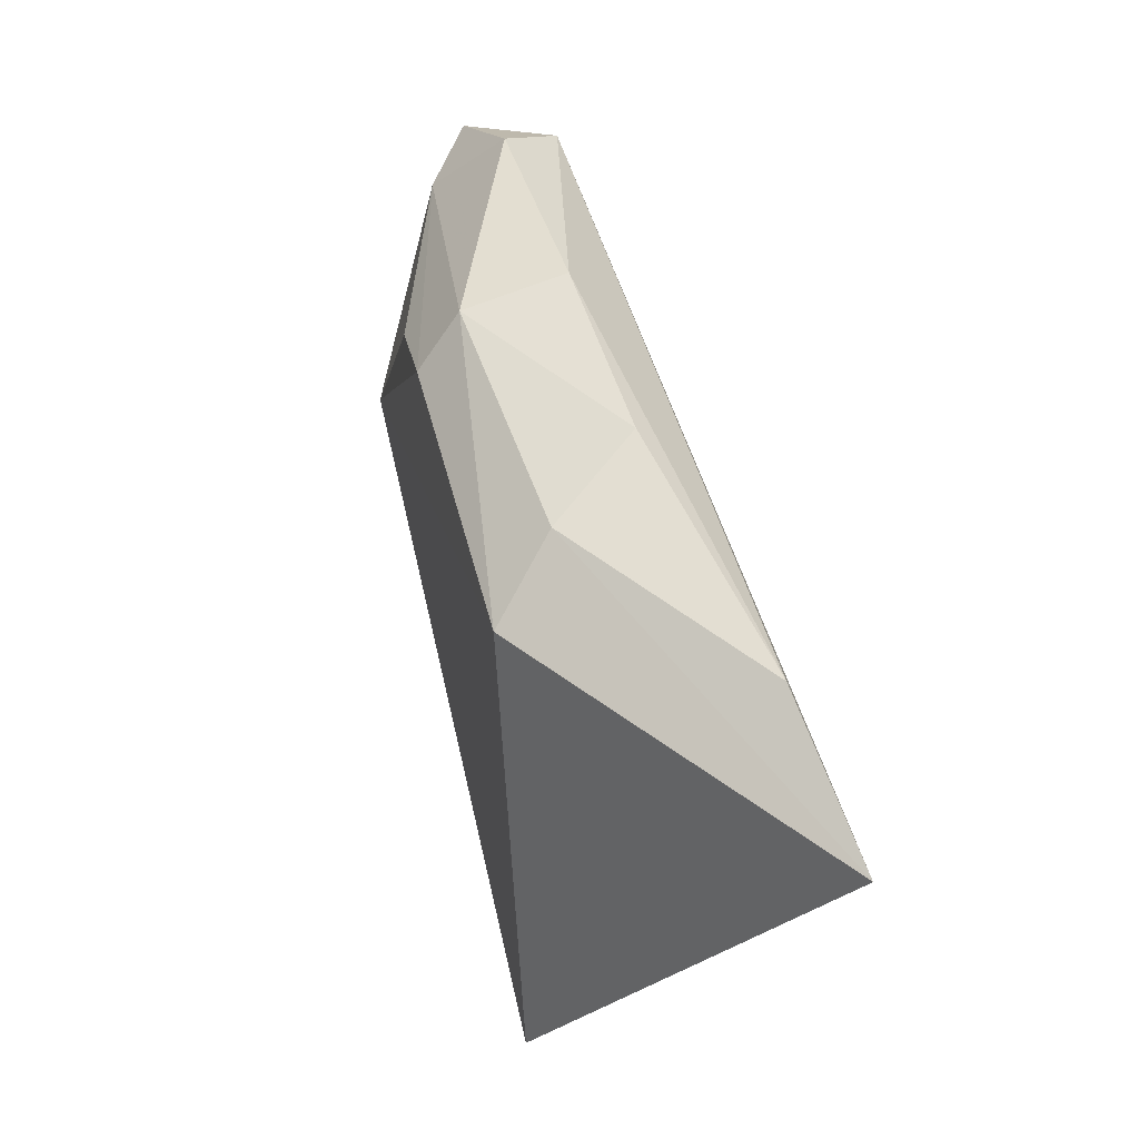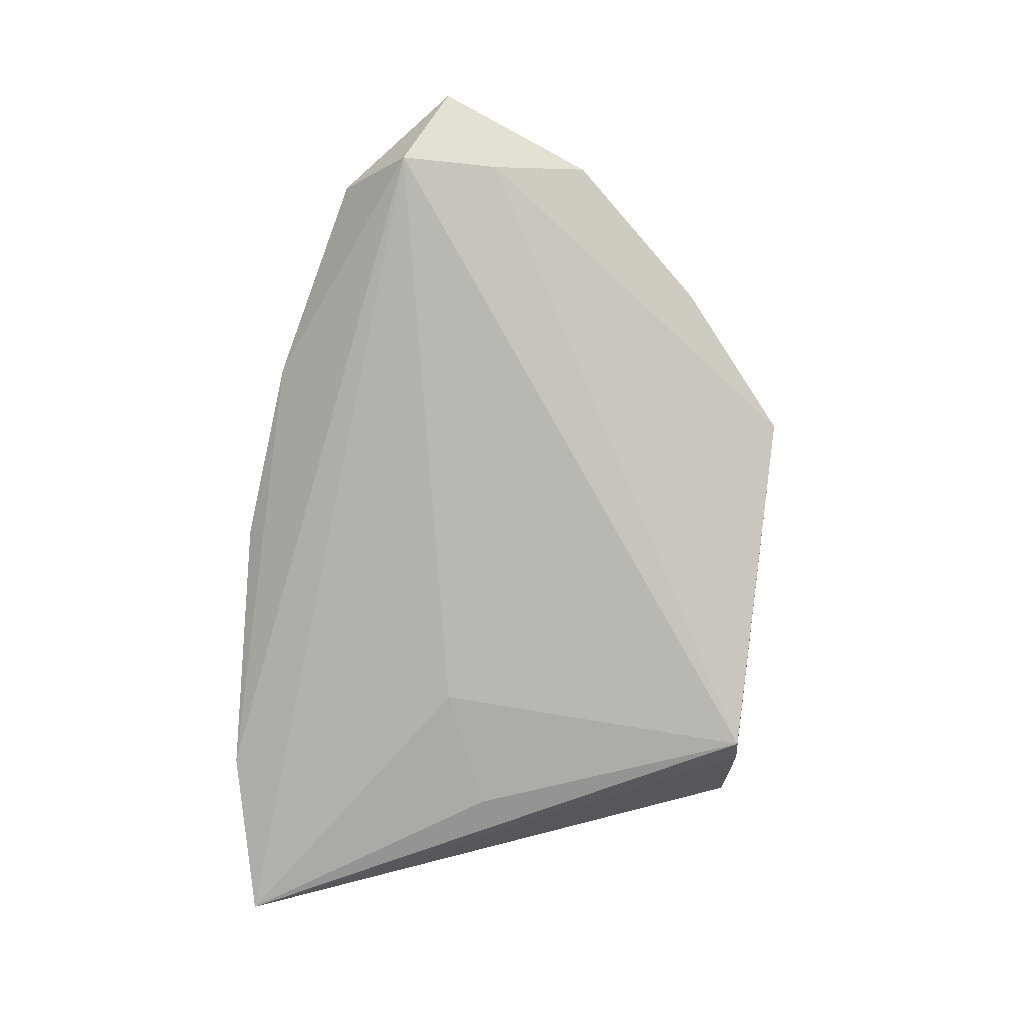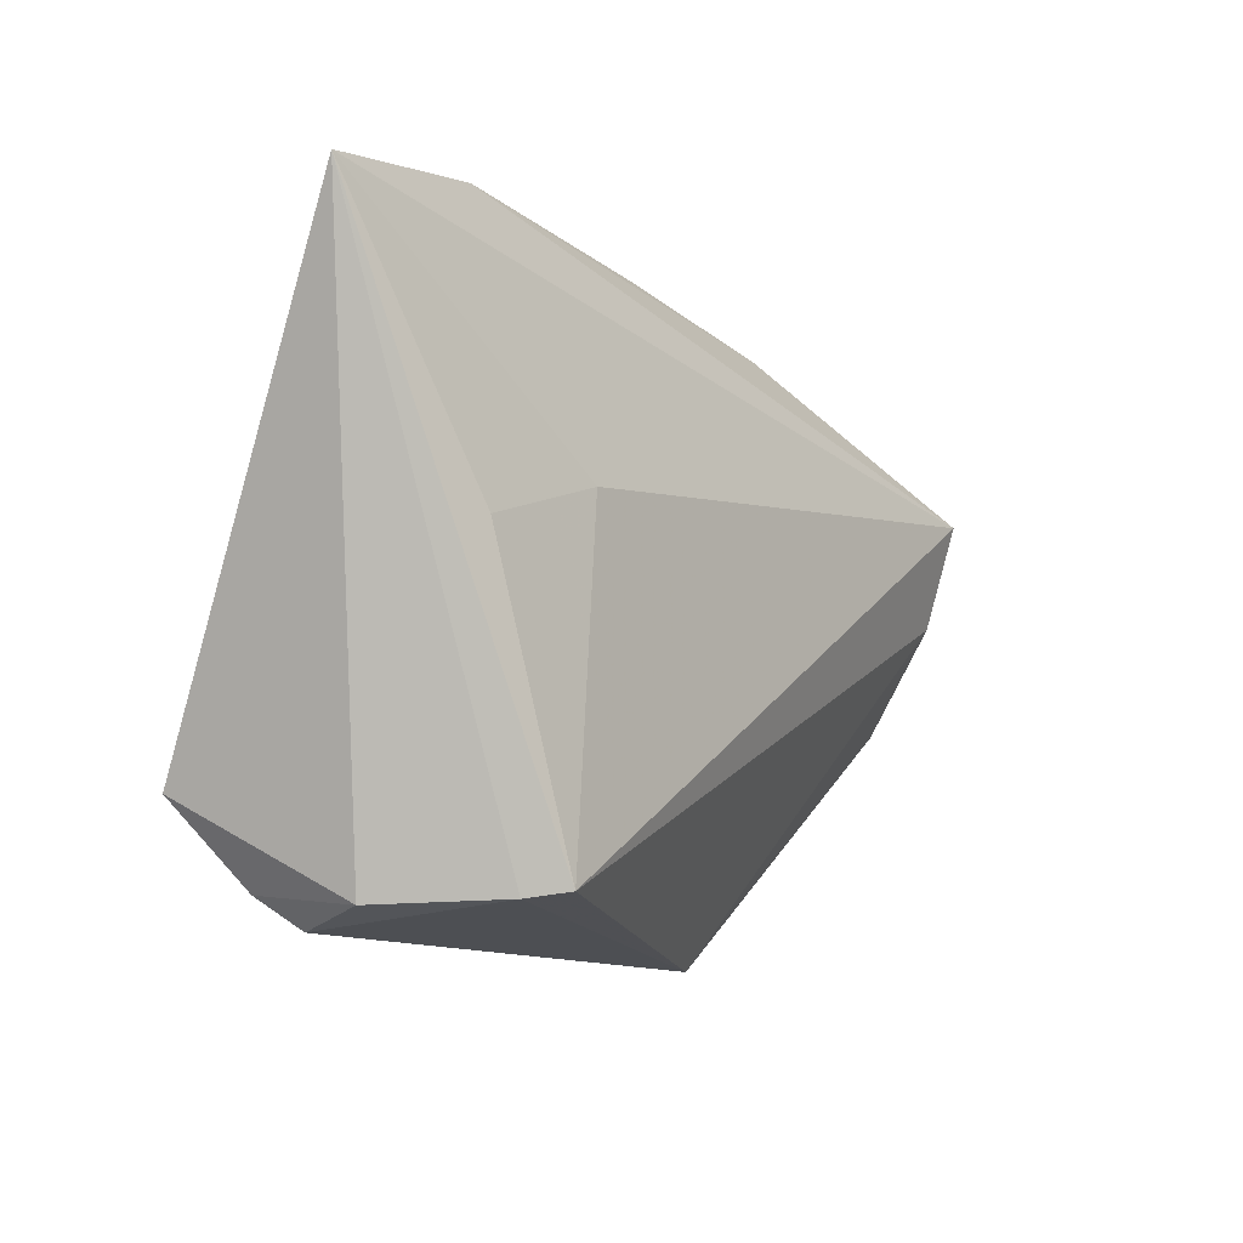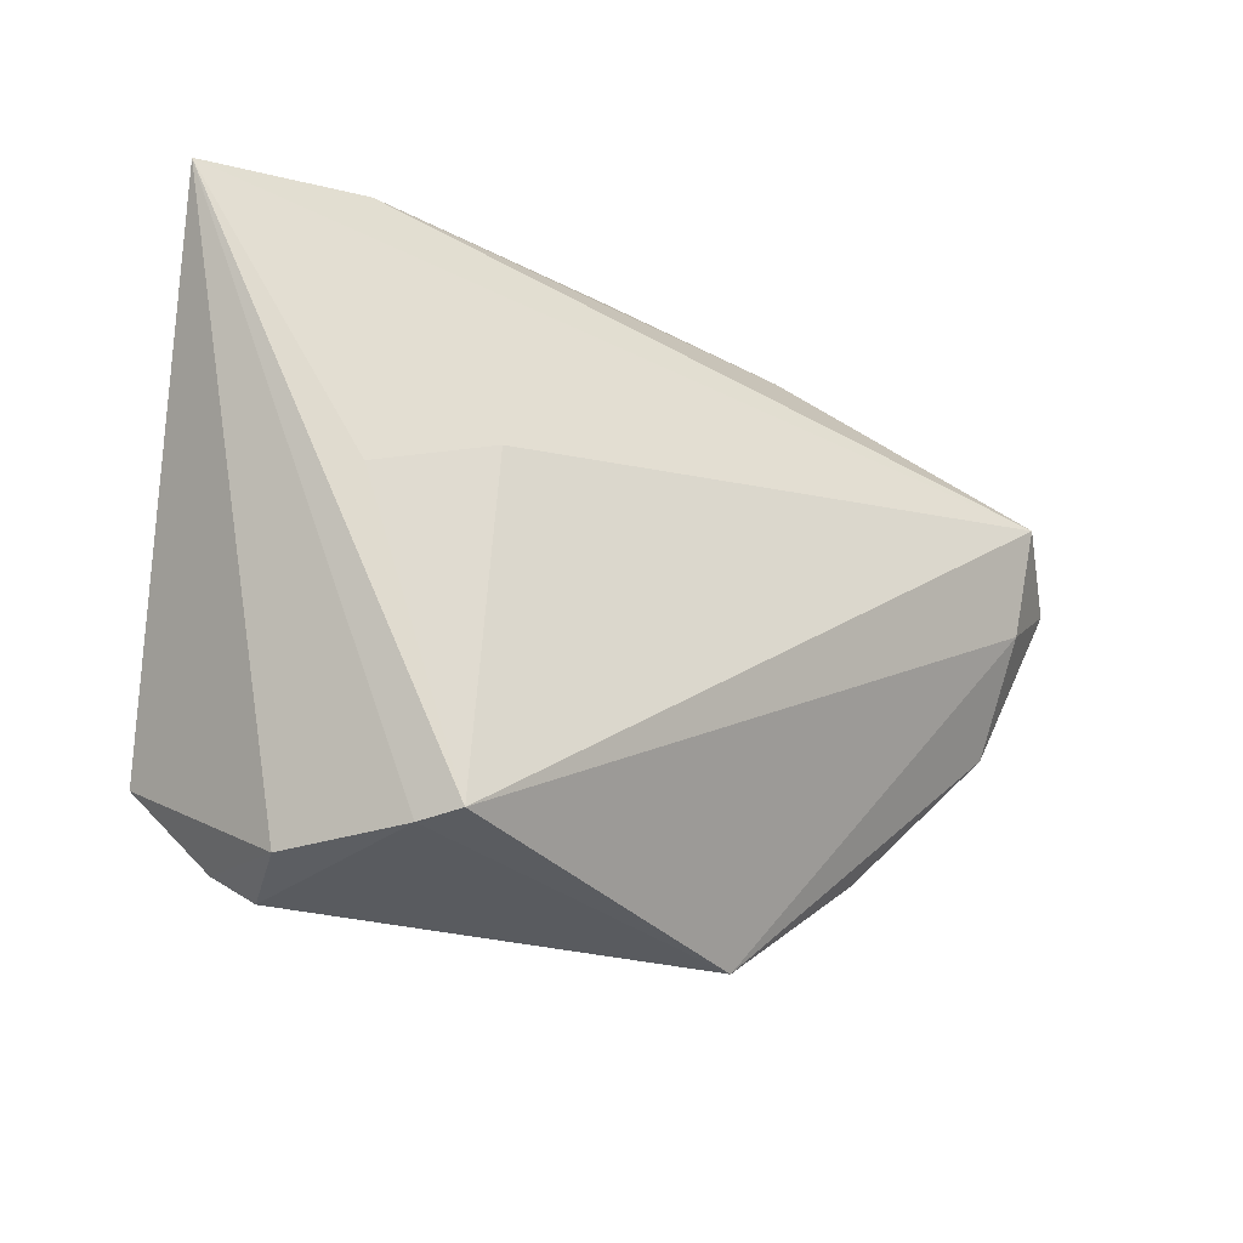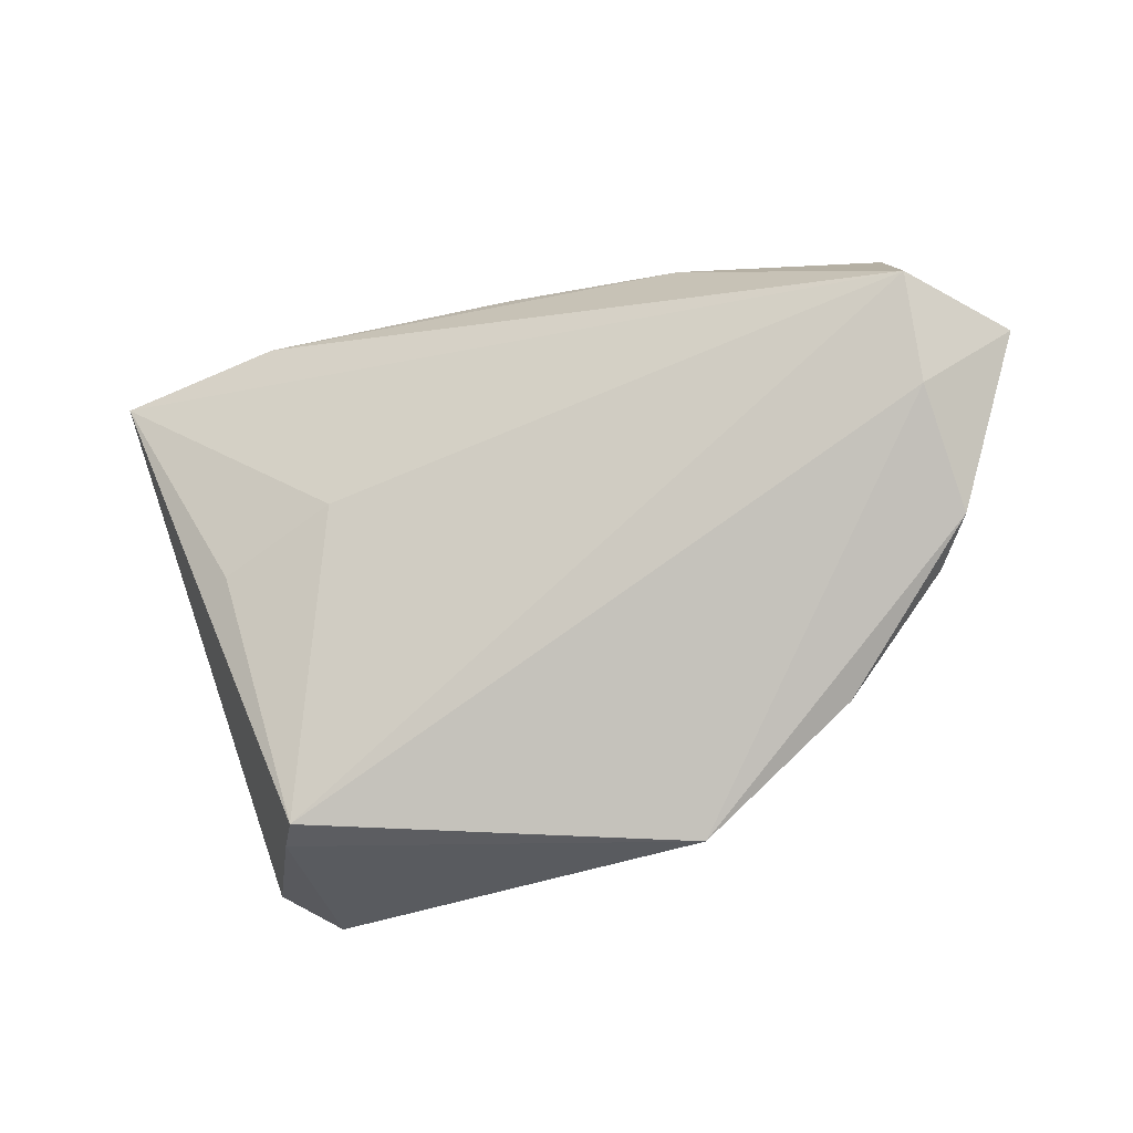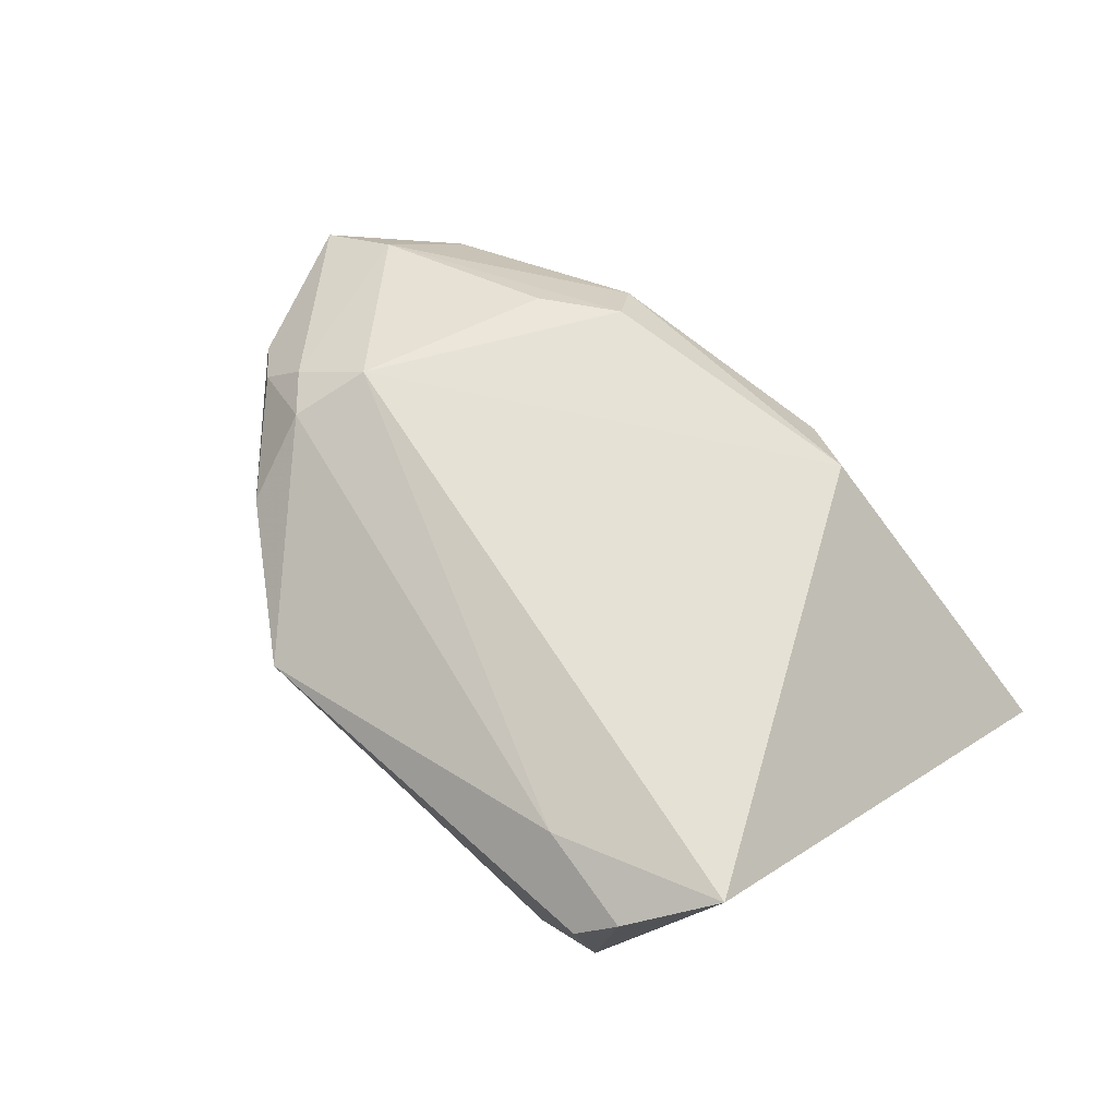
<metadata>
{"format":"obj","ext":"obj","renderer":"f3d","projection":"perspective","resolution":1024,"background":"white","views":[{"elev":60.8,"azim":75.9,"up":"+Y"},{"elev":-76.9,"azim":-95.6,"up":"+Z"},{"elev":-14.2,"azim":131.8,"up":"+Y"},{"elev":-27.7,"azim":151.8,"up":"+Y"},{"elev":-28.1,"azim":-150.4,"up":"+Y"},{"elev":68.1,"azim":42.8,"up":"+Z"}]}
</metadata>
<code>
v -0.02075 0.02715 0.01451
v -0.0574 0.01898 -0.01122
v 0.04339 -0.0254 0.01795
v 0.05337 0.0314 -0.01636
v -0.03053 0.02104 0.01433
v -0.04042 -0.02452 0.00664
v 0.0354 -0.03537 0.01304
v -0.0571 0.006287 -0.006822
v -0.06607 0.01397 -0.0007408
v -0.04745 -0.008566 0.01239
v 0.03149 -0.03911 0.009154
v -0.04243 -0.01375 0.01385
v 0.007945 0.03544 0.005546
v -0.05556 0.01638 0.00561
v 0.02049 -0.0363 -0.018
v -0.05752 -0.006331 0.002725
v 0.02152 -0.03263 0.01436
v -0.0519 0.02709 -0.003254
v 0.01749 0.005755 -0.018
v -0.02237 -0.03911 0.004321
v 0.03381 -0.03748 -0.0009997
v -0.02513 0.03417 -0.004683
v 0.02396 -0.03703 -0.01391
v 0.0319 0.03598 -0.0134
v -0.02407 0.03259 0.008501
v -0.05258 -0.01053 0.006675
v -0.00104 0.03709 -0.006121
v 0.03289 -0.0005726 -0.018
v 0.01594 0.03011 0.01392
v -0.03883 -0.004156 0.0174
f 3 4 29
f 15 2 19
f 19 2 4
f 9 2 8
f 15 20 8
f 8 2 15
f 9 8 16
f 16 8 20
f 30 1 5
f 3 29 30
f 29 1 30
f 3 30 17
f 23 20 15
f 23 11 20
f 15 4 23
f 21 4 3
f 11 23 21
f 21 23 4
f 28 4 15
f 15 19 28
f 28 19 4
f 4 2 24
f 25 1 29
f 6 16 20
f 14 30 5
f 5 1 14
f 1 25 14
f 20 17 12
f 12 17 30
f 12 6 20
f 7 21 3
f 11 21 7
f 3 17 7
f 20 11 7
f 7 17 20
f 13 25 29
f 27 25 13
f 13 24 27
f 13 29 4
f 4 24 13
f 22 25 27
f 22 24 2
f 27 24 22
f 9 14 18
f 18 14 25
f 25 22 18
f 18 2 9
f 18 22 2
f 16 6 26
f 6 12 26
f 9 16 26
f 9 26 10
f 10 26 12
f 10 14 9
f 30 14 10
f 10 12 30

</code>
